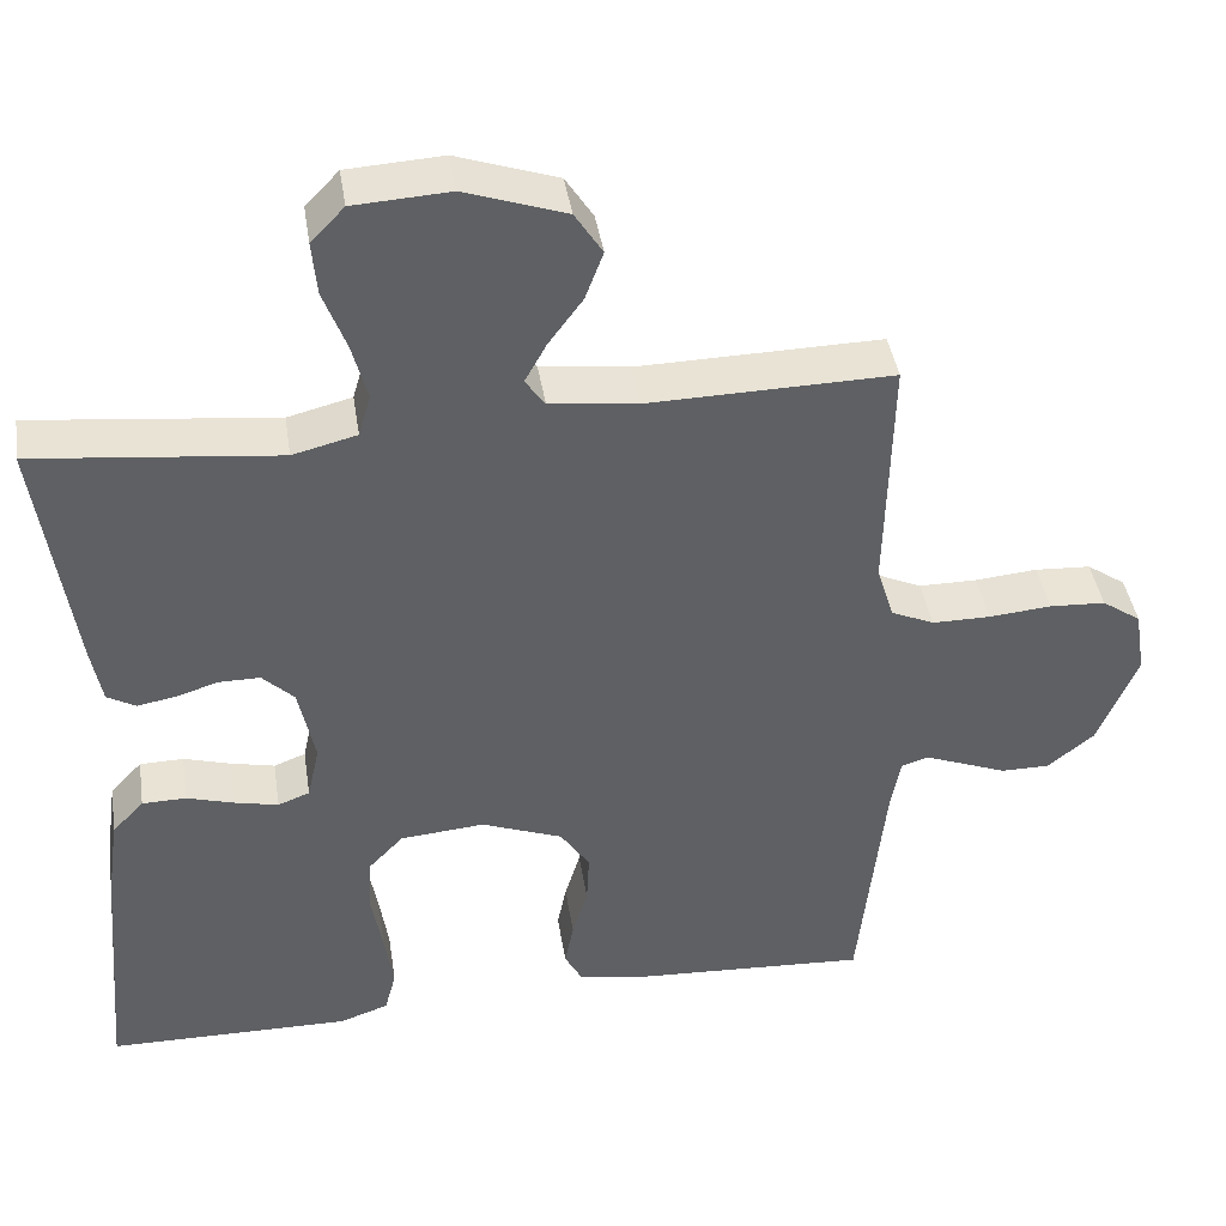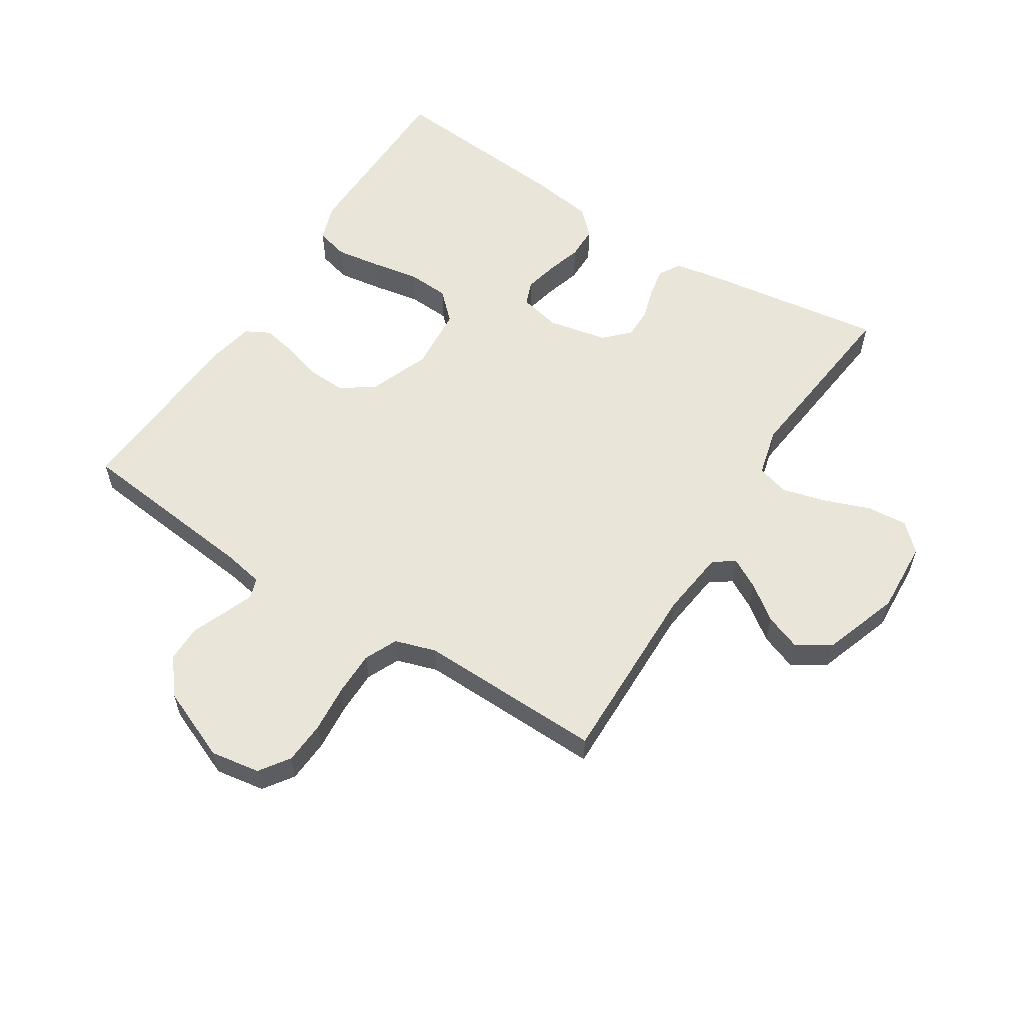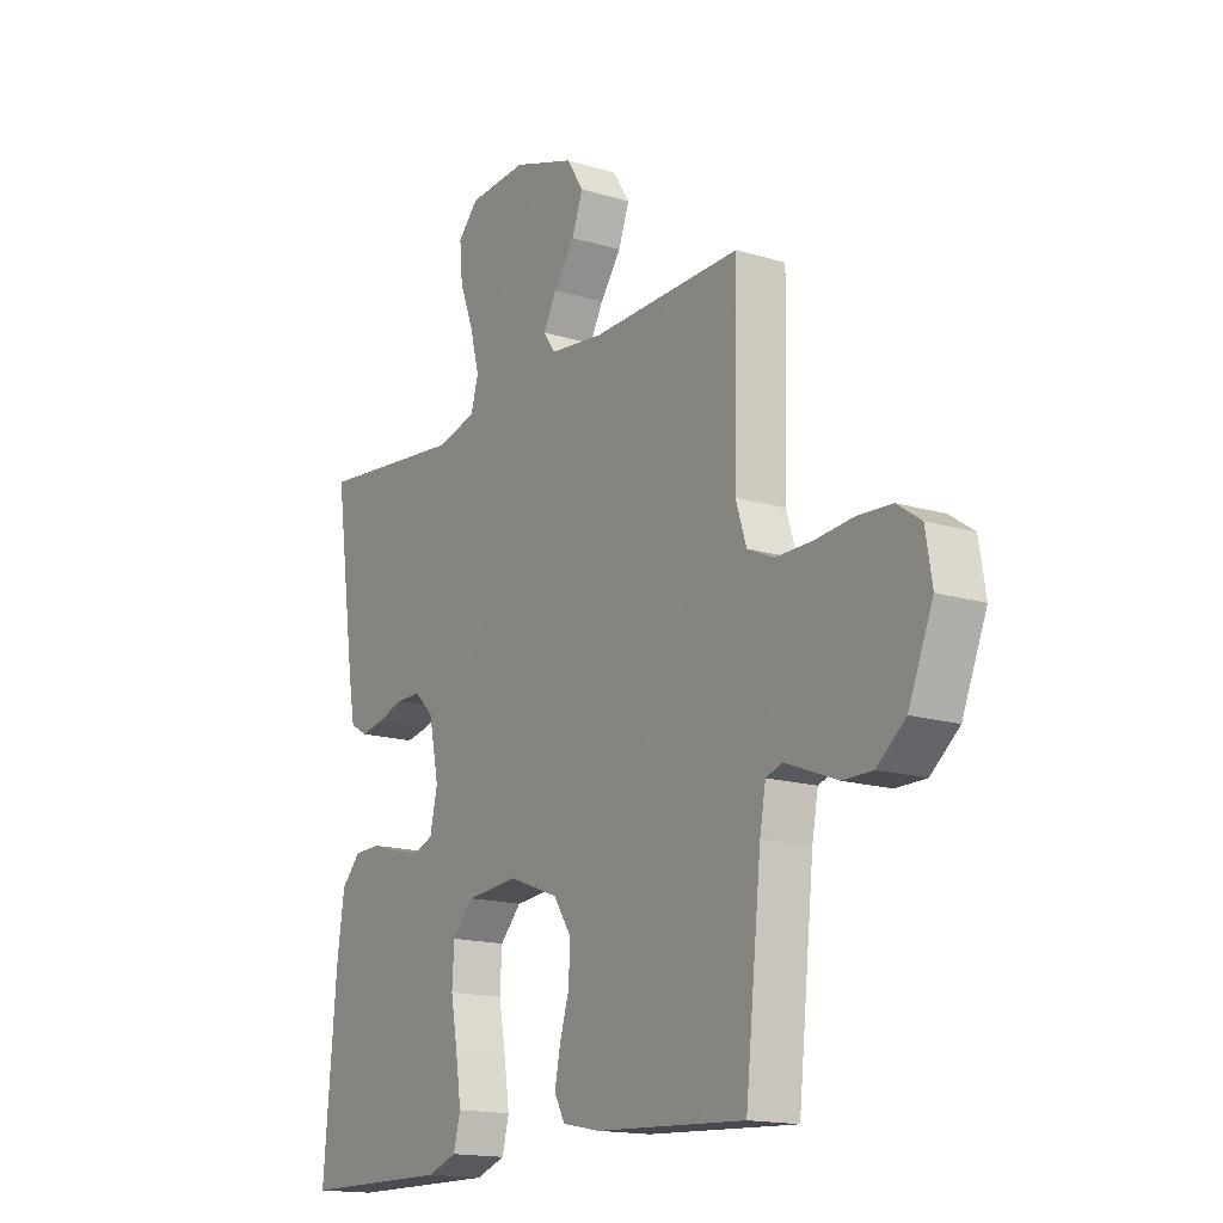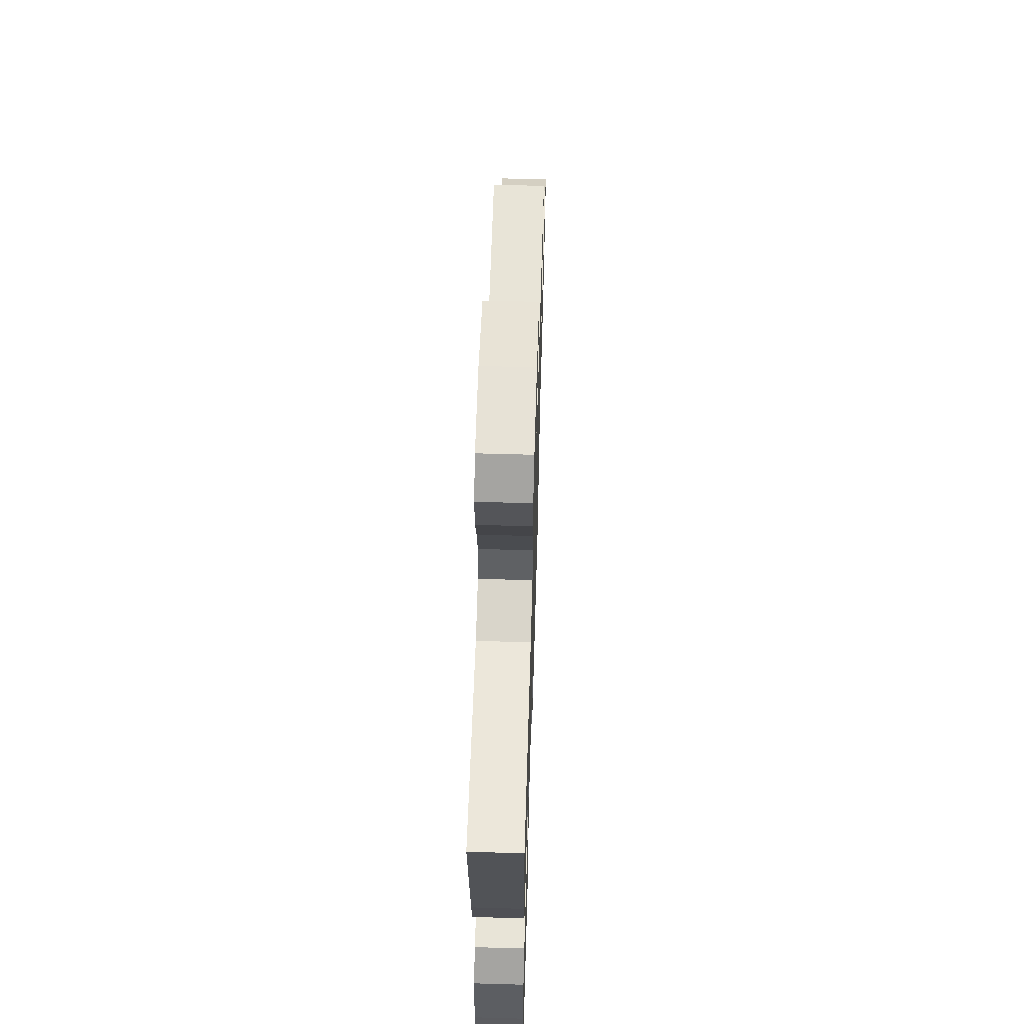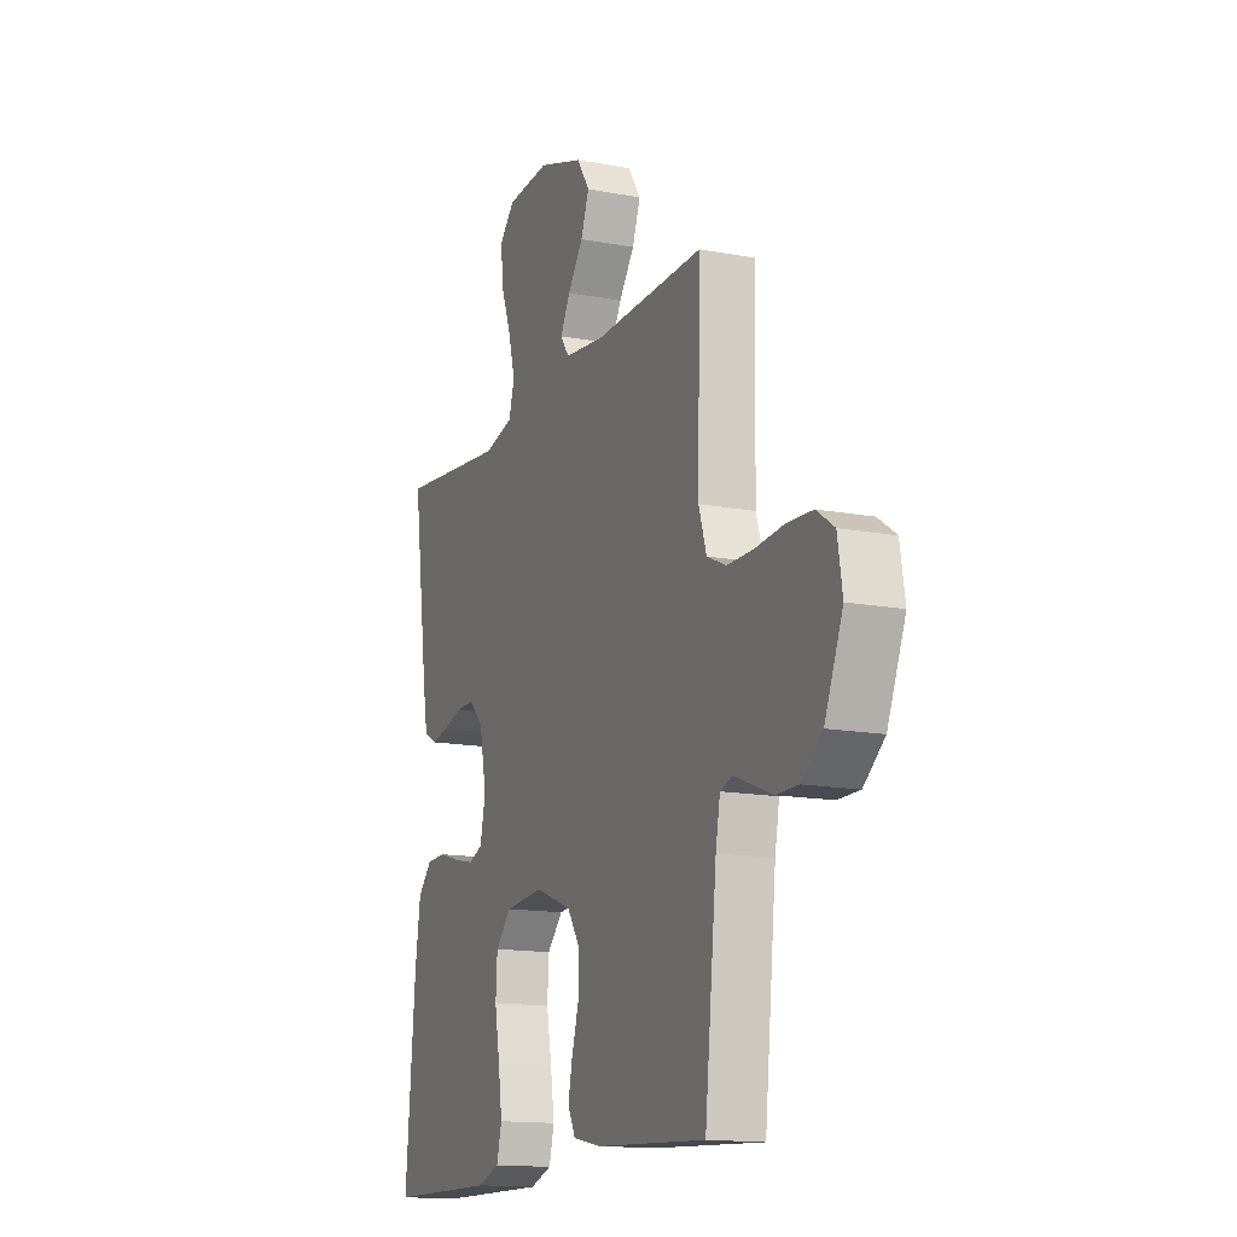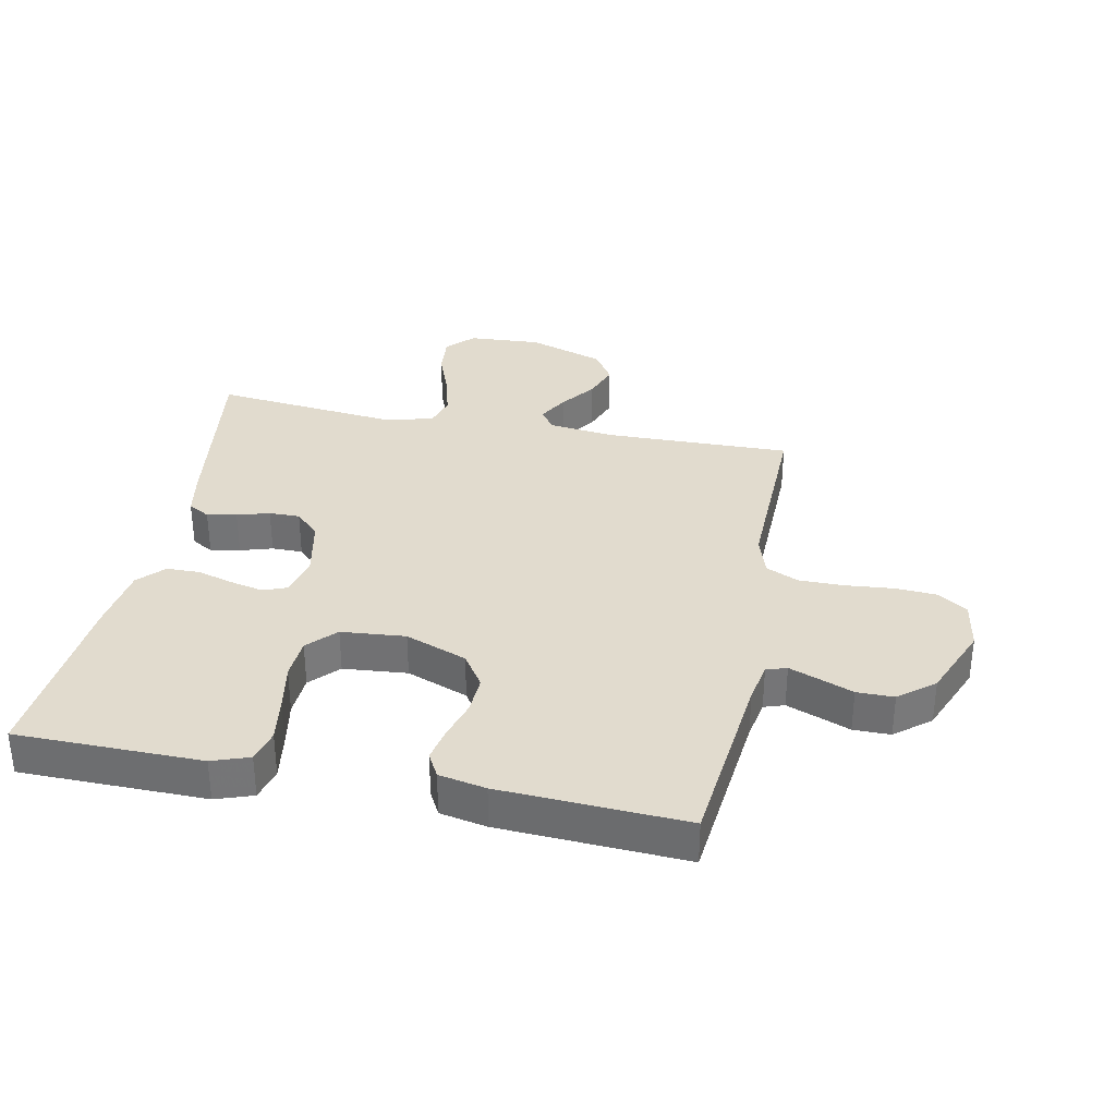
<metadata>
{"format":"obj","ext":"obj","renderer":"f3d","projection":"perspective","resolution":1024,"background":"white","views":[{"elev":41.7,"azim":171.2,"up":"+Z"},{"elev":57.9,"azim":-57.4,"up":"+Y"},{"elev":-16.0,"azim":-122.1,"up":"+Z"},{"elev":60.2,"azim":91.7,"up":"+Z"},{"elev":-14.6,"azim":-112.3,"up":"+Z"},{"elev":33.8,"azim":-168.7,"up":"+Y"}]}
</metadata>
<code>
v -0.5 0.07 -0.5
v -0.532 0.07 -0.2
v -0.544 0.07 -0.135
v -0.577 0.07 -0.124
v -0.624 0.07 -0.142
v -0.68 0.07 -0.164
v -0.74 0.07 -0.164
v -0.797 0.07 -0.118
v -0.846 0.07 0
v -0.833 0.07 0.08
v -0.785 0.07 0.113
v -0.716 0.07 0.117
v -0.639 0.07 0.11
v -0.567 0.07 0.11
v -0.514 0.07 0.134
v -0.493 0.07 0.2
v -0.5 0.07 0.5
v -0.2 0.07 0.494
v -0.091 0.07 0.507
v -0.067 0.07 0.541
v -0.094 0.07 0.59
v -0.136 0.07 0.647
v -0.158 0.07 0.706
v -0.124 0.07 0.759
v 0 0.07 0.801
v 0.118 0.07 0.794
v 0.159 0.07 0.751
v 0.153 0.07 0.685
v 0.125 0.07 0.611
v 0.106 0.07 0.54
v 0.121 0.07 0.488
v 0.2 0.07 0.468
v 0.5 0.07 0.5
v 0.457 0.07 0.2
v 0.444 0.07 0.13
v 0.409 0.07 0.11
v 0.361 0.07 0.119
v 0.309 0.07 0.135
v 0.259 0.07 0.135
v 0.22 0.07 0.097
v 0.2 0.07 0
v 0.215 0.07 -0.067
v 0.254 0.07 -0.082
v 0.308 0.07 -0.07
v 0.366 0.07 -0.053
v 0.42 0.07 -0.054
v 0.459 0.07 -0.095
v 0.474 0.07 -0.2
v 0.5 0.07 -0.5
v 0.2 0.07 -0.503
v 0.14 0.07 -0.482
v 0.126 0.07 -0.429
v 0.137 0.07 -0.356
v 0.151 0.07 -0.279
v 0.147 0.07 -0.211
v 0.104 0.07 -0.166
v 0 0.07 -0.157
v -0.1 0.07 -0.195
v -0.136 0.07 -0.249
v -0.133 0.07 -0.312
v -0.114 0.07 -0.375
v -0.103 0.07 -0.43
v -0.124 0.07 -0.469
v -0.2 0.07 -0.484
v -0.5 0 -0.5
v -0.532 0 -0.2
v -0.544 0 -0.135
v -0.577 0 -0.124
v -0.624 0 -0.142
v -0.68 0 -0.164
v -0.74 0 -0.164
v -0.797 0 -0.118
v -0.846 0 0
v -0.833 0 0.08
v -0.785 0 0.113
v -0.716 0 0.117
v -0.639 0 0.11
v -0.567 0 0.11
v -0.514 0 0.134
v -0.493 0 0.2
v -0.5 0 0.5
v -0.2 0 0.494
v -0.091 0 0.507
v -0.067 0 0.541
v -0.094 0 0.59
v -0.136 0 0.647
v -0.158 0 0.706
v -0.124 0 0.759
v 0 0 0.801
v 0.118 0 0.794
v 0.159 0 0.751
v 0.153 0 0.685
v 0.125 0 0.611
v 0.106 0 0.54
v 0.121 0 0.488
v 0.2 0 0.468
v 0.5 0 0.5
v 0.457 0 0.2
v 0.444 0 0.13
v 0.409 0 0.11
v 0.361 0 0.119
v 0.309 0 0.135
v 0.259 0 0.135
v 0.22 0 0.097
v 0.2 0 0
v 0.215 0 -0.067
v 0.254 0 -0.082
v 0.308 0 -0.07
v 0.366 0 -0.053
v 0.42 0 -0.054
v 0.459 0 -0.095
v 0.474 0 -0.2
v 0.5 0 -0.5
v 0.2 0 -0.503
v 0.14 0 -0.482
v 0.126 0 -0.429
v 0.137 0 -0.356
v 0.151 0 -0.279
v 0.147 0 -0.211
v 0.104 0 -0.166
v 0 0 -0.157
v -0.1 0 -0.195
v -0.136 0 -0.249
v -0.133 0 -0.312
v -0.114 0 -0.375
v -0.103 0 -0.43
v -0.124 0 -0.469
v -0.2 0 -0.484
f 63 64 1 2
f 60 61 62 63
f 60 63 2 3
f 59 60 3
f 58 59 3 4
f 57 58 4
f 51 52 53 54
f 49 50 51 54
f 49 54 55
f 48 49 55 56
f 44 45 46 47
f 43 44 47 48
f 42 43 48 56
f 35 36 37 38
f 33 34 35 38
f 32 33 38 39
f 31 32 39 40
f 26 27 28 29
f 26 29 30
f 25 26 30
f 21 22 23 24
f 20 21 24 25
f 16 17 18
f 15 16 18 19
f 10 11 12 13
f 10 13 14
f 9 10 14
f 8 9 14
f 5 6 7 8
f 4 5 8 14
f 57 4 14 15
f 41 42 56 57
f 20 25 30 31
f 19 20 31 40
f 40 41 57
f 15 19 40 57
f 66 65 128 127
f 127 126 125 124
f 67 66 127 124
f 67 124 123
f 68 67 123 122
f 68 122 121
f 118 117 116 115
f 118 115 114 113
f 119 118 113
f 120 119 113 112
f 111 110 109 108
f 112 111 108 107
f 120 112 107 106
f 102 101 100 99
f 102 99 98 97
f 103 102 97 96
f 104 103 96 95
f 93 92 91 90
f 94 93 90
f 94 90 89
f 88 87 86 85
f 89 88 85 84
f 82 81 80
f 83 82 80 79
f 77 76 75 74
f 78 77 74
f 78 74 73
f 78 73 72
f 72 71 70 69
f 78 72 69 68
f 79 78 68 121
f 121 120 106 105
f 95 94 89 84
f 104 95 84 83
f 121 105 104
f 121 104 83 79
f 1 65 66 2
f 2 66 67 3
f 3 67 68 4
f 4 68 69 5
f 5 69 70 6
f 6 70 71 7
f 7 71 72 8
f 8 72 73 9
f 9 73 74 10
f 10 74 75 11
f 11 75 76 12
f 12 76 77 13
f 13 77 78 14
f 14 78 79 15
f 15 79 80 16
f 16 80 81 17
f 17 81 82 18
f 18 82 83 19
f 19 83 84 20
f 20 84 85 21
f 21 85 86 22
f 22 86 87 23
f 23 87 88 24
f 24 88 89 25
f 25 89 90 26
f 26 90 91 27
f 27 91 92 28
f 28 92 93 29
f 29 93 94 30
f 30 94 95 31
f 31 95 96 32
f 32 96 97 33
f 33 97 98 34
f 34 98 99 35
f 35 99 100 36
f 36 100 101 37
f 37 101 102 38
f 38 102 103 39
f 39 103 104 40
f 40 104 105 41
f 41 105 106 42
f 42 106 107 43
f 43 107 108 44
f 44 108 109 45
f 45 109 110 46
f 46 110 111 47
f 47 111 112 48
f 48 112 113 49
f 49 113 114 50
f 50 114 115 51
f 51 115 116 52
f 52 116 117 53
f 53 117 118 54
f 54 118 119 55
f 55 119 120 56
f 56 120 121 57
f 57 121 122 58
f 58 122 123 59
f 59 123 124 60
f 60 124 125 61
f 61 125 126 62
f 62 126 127 63
f 63 127 128 64
f 64 128 65 1

</code>
